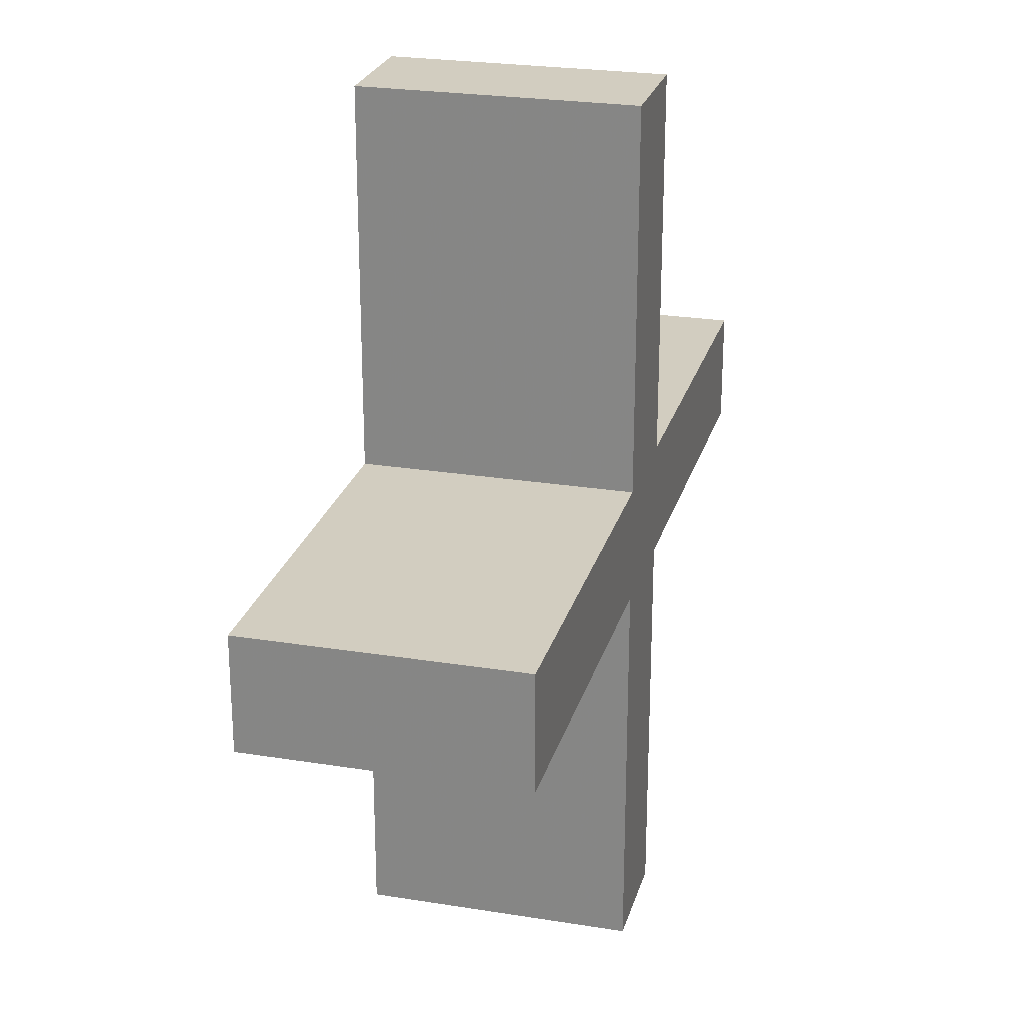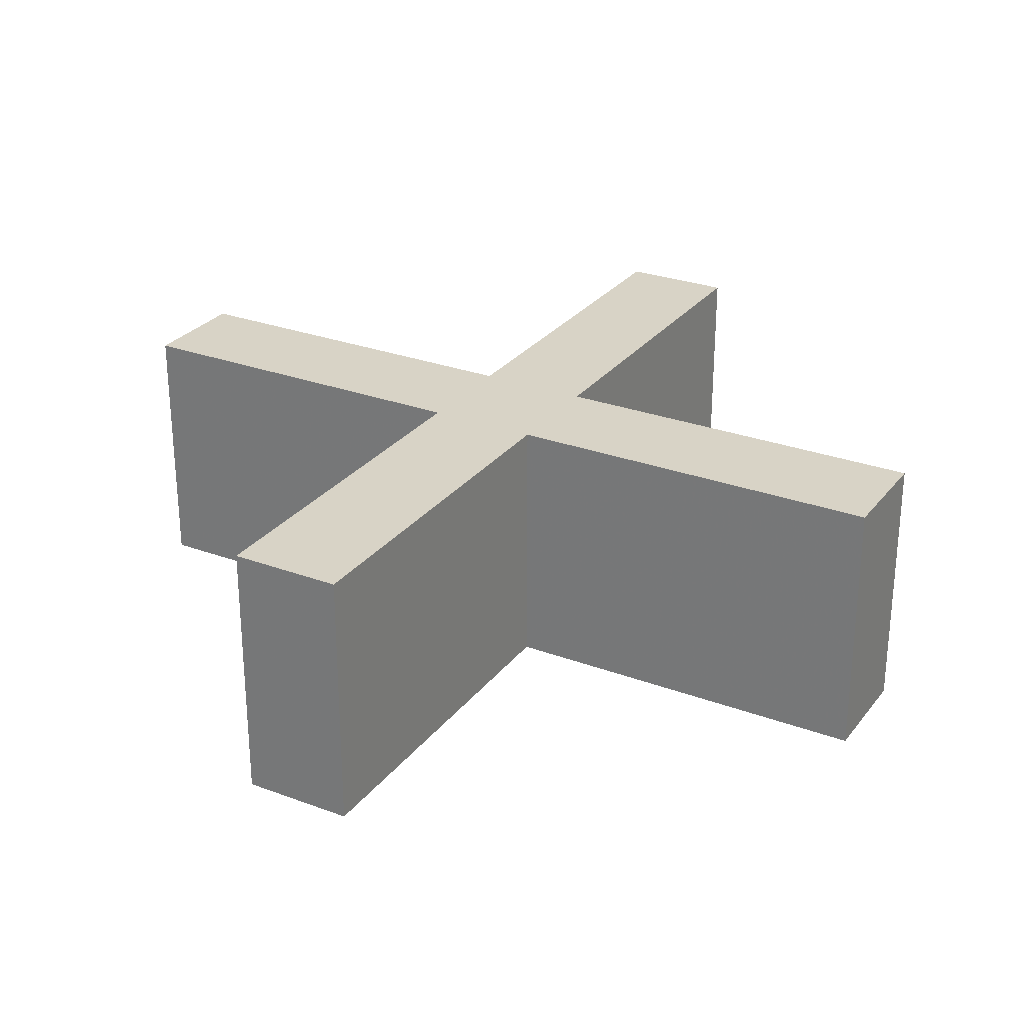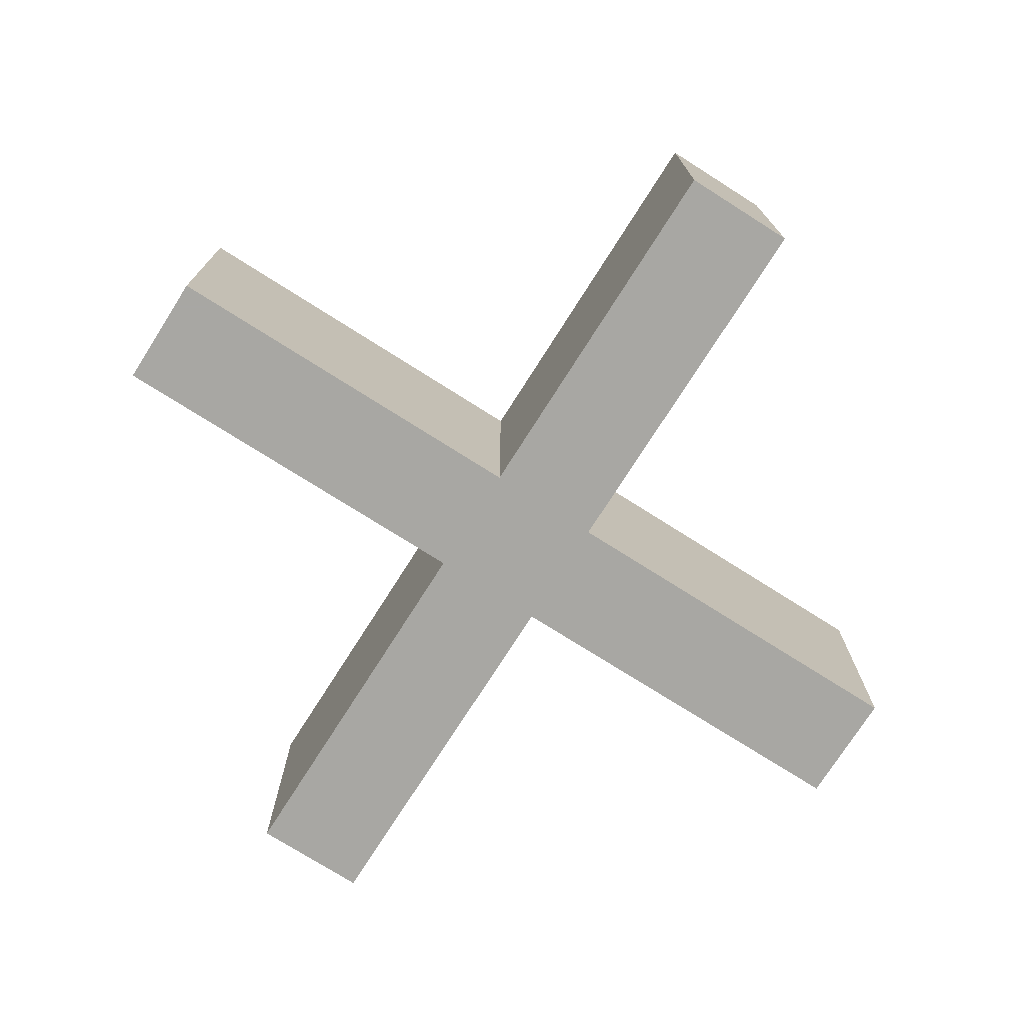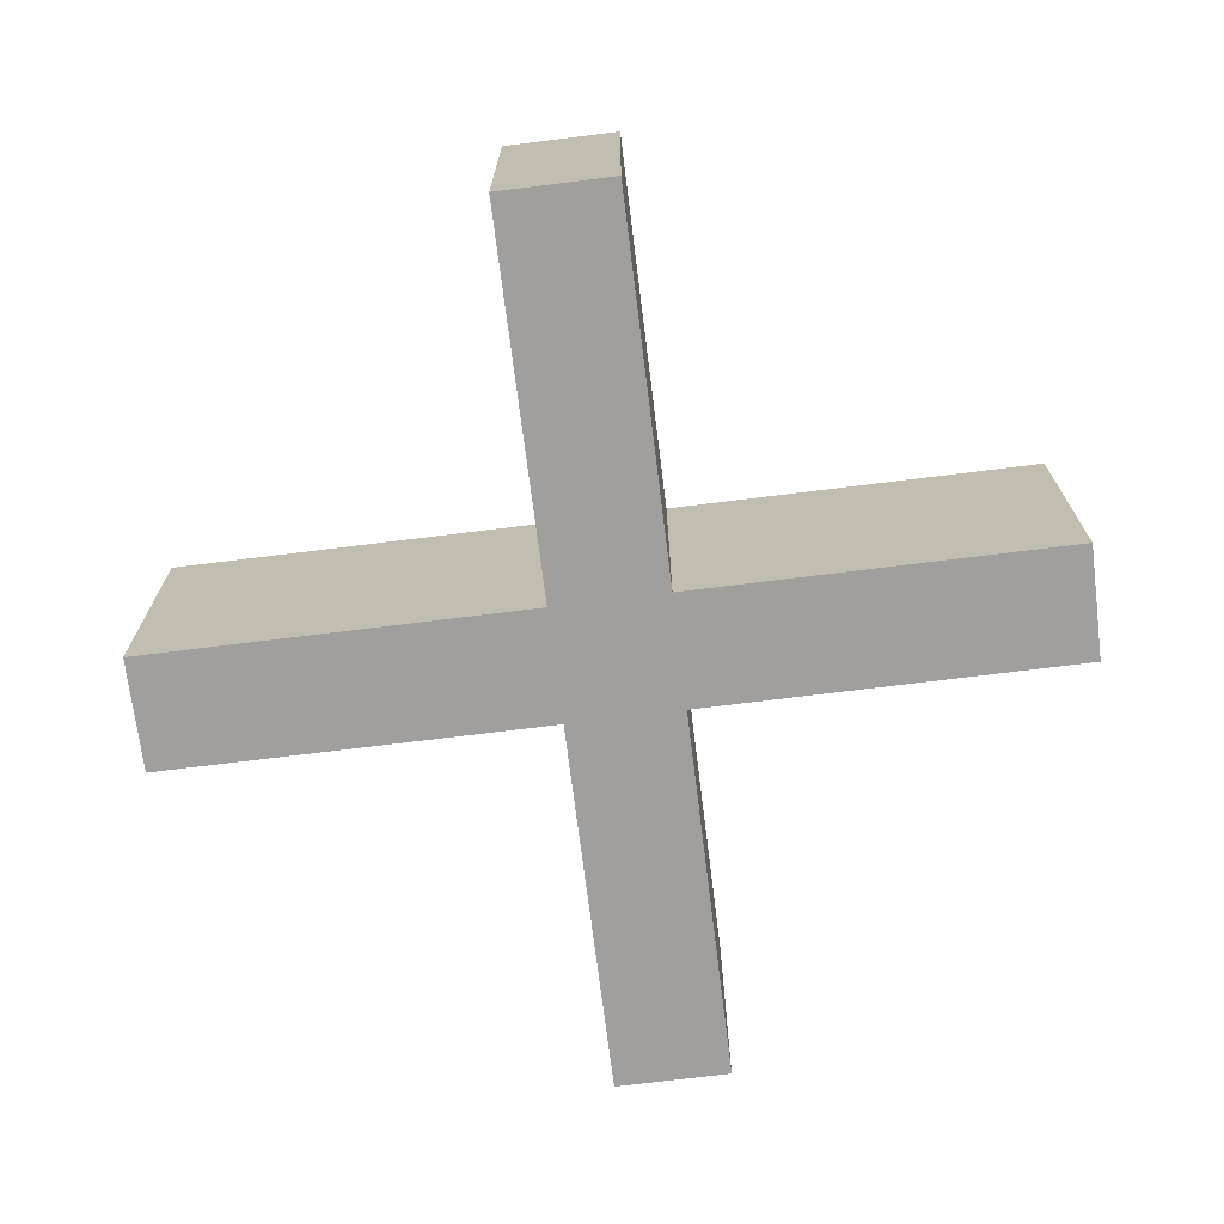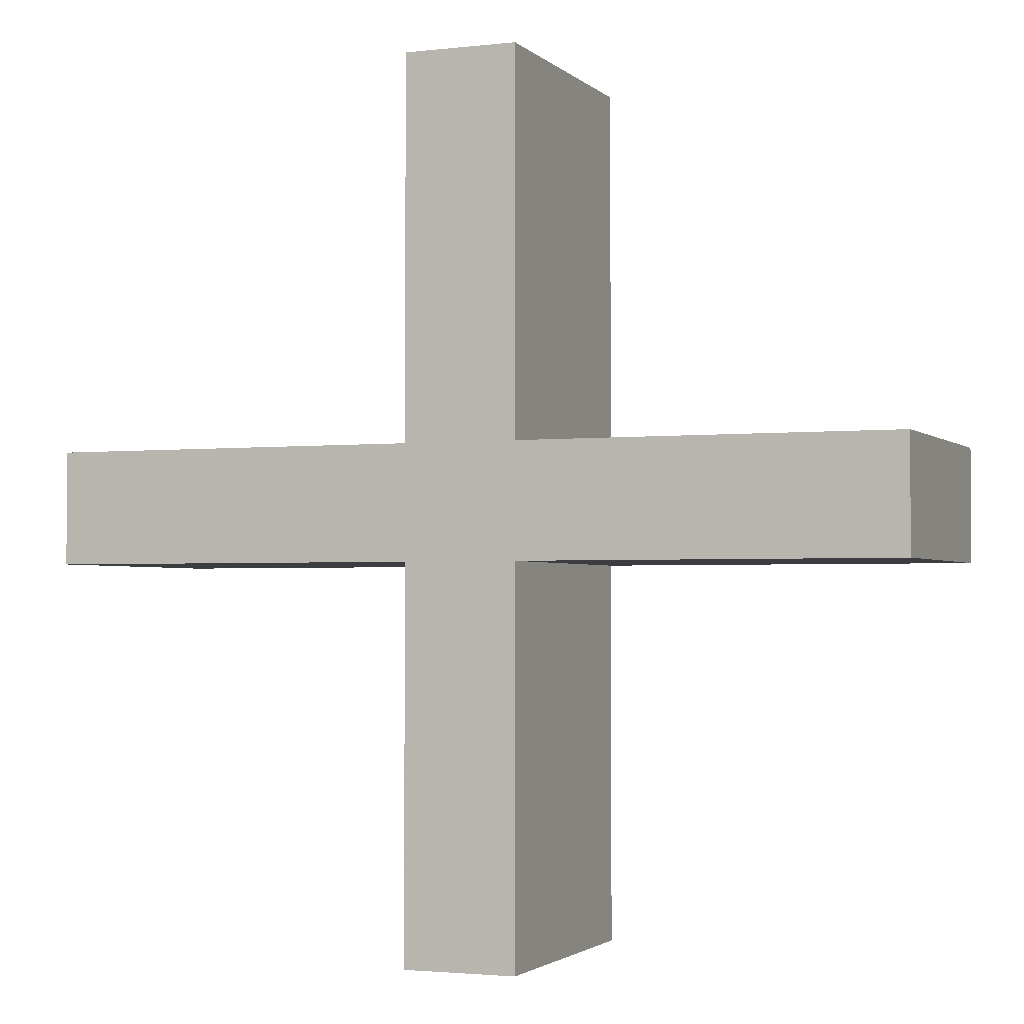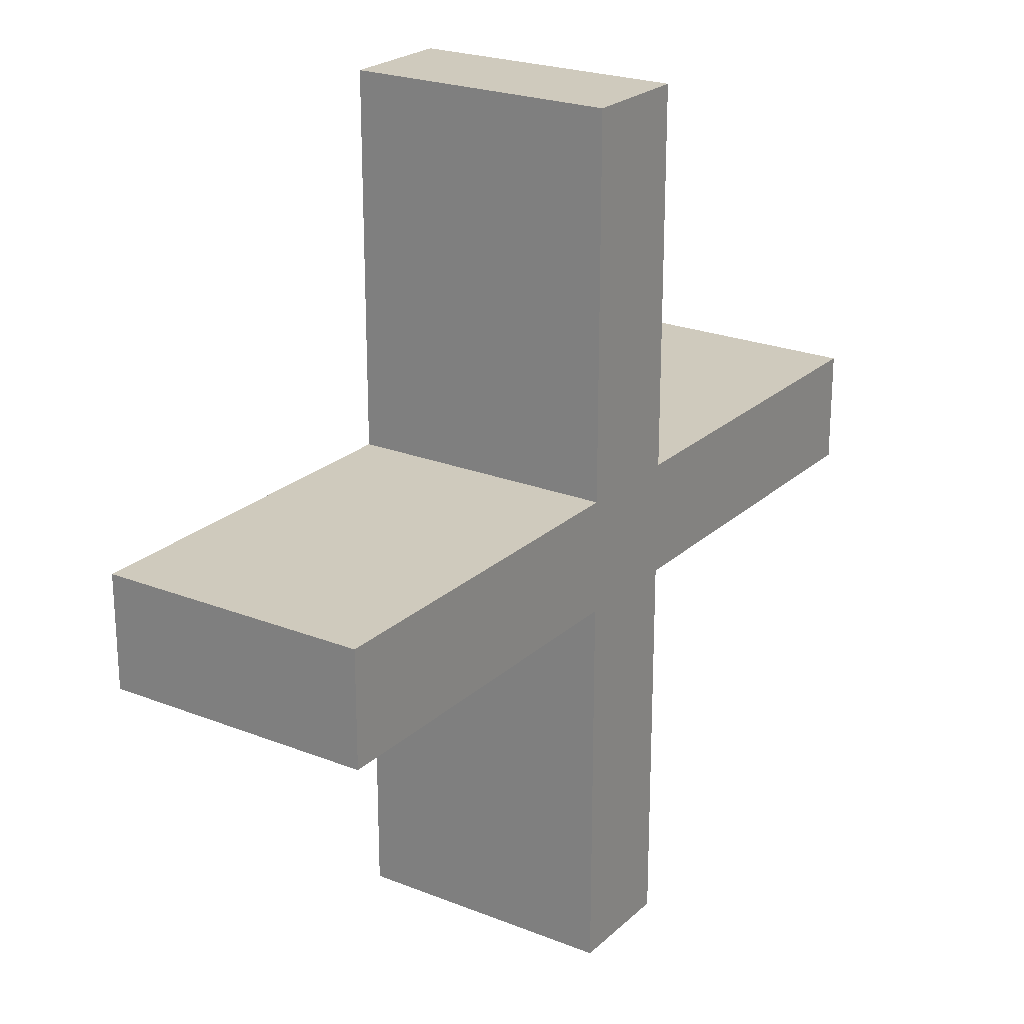
<metadata>
{"format":"obj","ext":"obj","renderer":"f3d","projection":"perspective","resolution":1024,"background":"white","views":[{"elev":24.7,"azim":-75.2,"up":"+Y"},{"elev":27.8,"azim":-60.4,"up":"+Z"},{"elev":-74.5,"azim":57.6,"up":"+Z"},{"elev":-71.4,"azim":97.1,"up":"+Z"},{"elev":-2.3,"azim":-158.1,"up":"+Y"},{"elev":23.1,"azim":123.9,"up":"+Y"}]}
</metadata>
<code>
v 0.6367 0.7467 0.4
v 0.6367 0.7467 0
v 0.07667 0.7467 0
v 0.07667 0.7467 0.4
v 0.07667 0.5775 0
v 0.07667 0.5775 0.4
v 0.6367 0.5775 0.4
v 0.6367 0.5775 0
v 0.6367 3.898e-17 0
v 0.6367 3.898e-17 0.4
v 0.8058 4.934e-17 0
v 0.8058 4.934e-17 0.4
v 0.8058 0.5775 0
v 0.8058 0.5775 0.4
v 1.367 0.5775 0.4
v 1.367 0.5775 0
v 1.367 0.7467 0
v 1.367 0.7467 0.4
v 0.8058 0.7467 0.4
v 0.8058 0.7467 0
v 0.8058 1.309 0
v 0.8058 1.309 0.4
v 0.6367 1.309 0
v 0.6367 1.309 0.4
f 1 2 3
f 4 1 3
f 4 3 5
f 6 4 5
f 6 5 7
f 7 5 8
f 7 8 9
f 10 7 9
f 10 9 11
f 12 10 11
f 12 11 13
f 14 12 13
f 14 13 15
f 15 13 16
f 15 16 17
f 18 15 17
f 18 17 19
f 19 17 20
f 19 20 21
f 22 19 21
f 22 21 23
f 24 22 23
f 24 23 2
f 1 24 2
f 20 16 13
f 20 17 16
f 8 11 9
f 8 13 11
f 2 20 13
f 2 13 8
f 21 20 2
f 3 8 5
f 3 2 8
f 23 21 2
f 14 15 19
f 15 18 19
f 10 12 7
f 12 14 7
f 14 19 1
f 7 14 1
f 1 19 22
f 6 7 4
f 7 1 4
f 1 22 24

</code>
